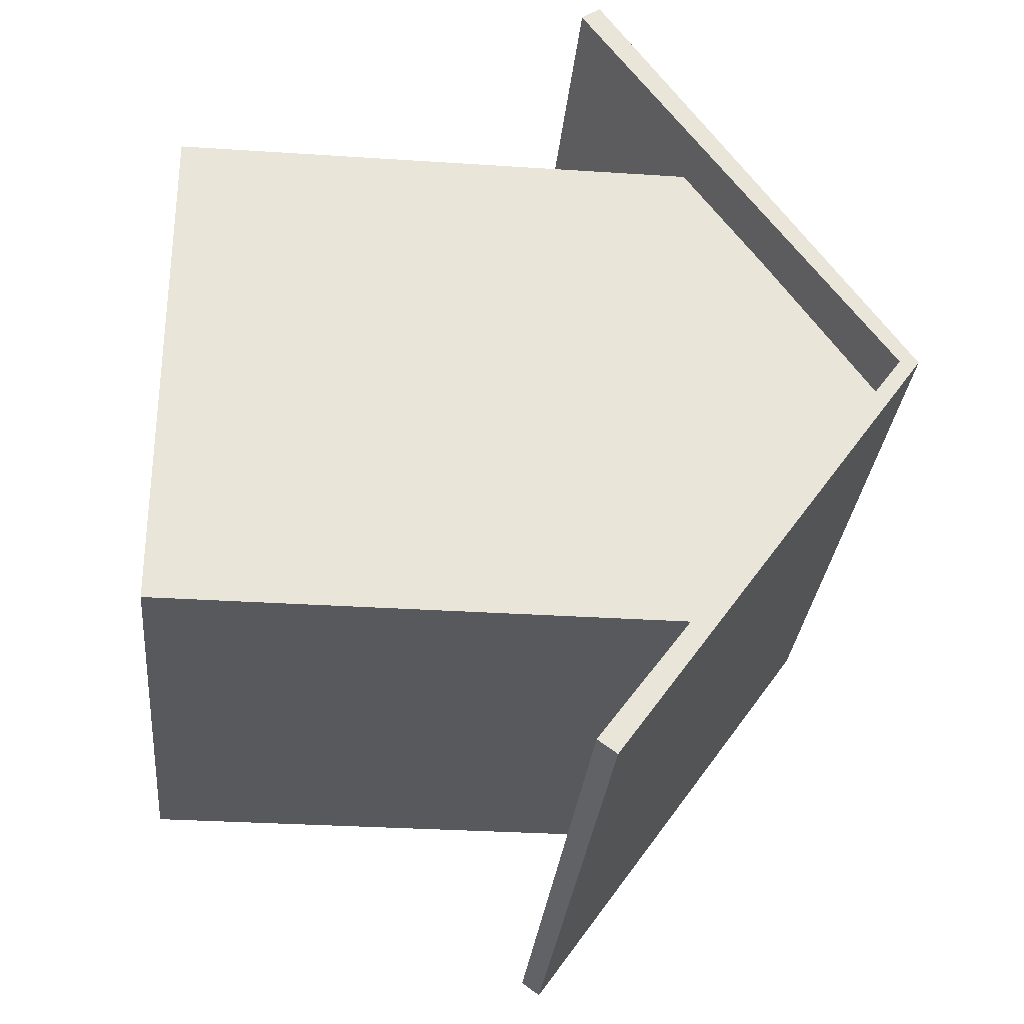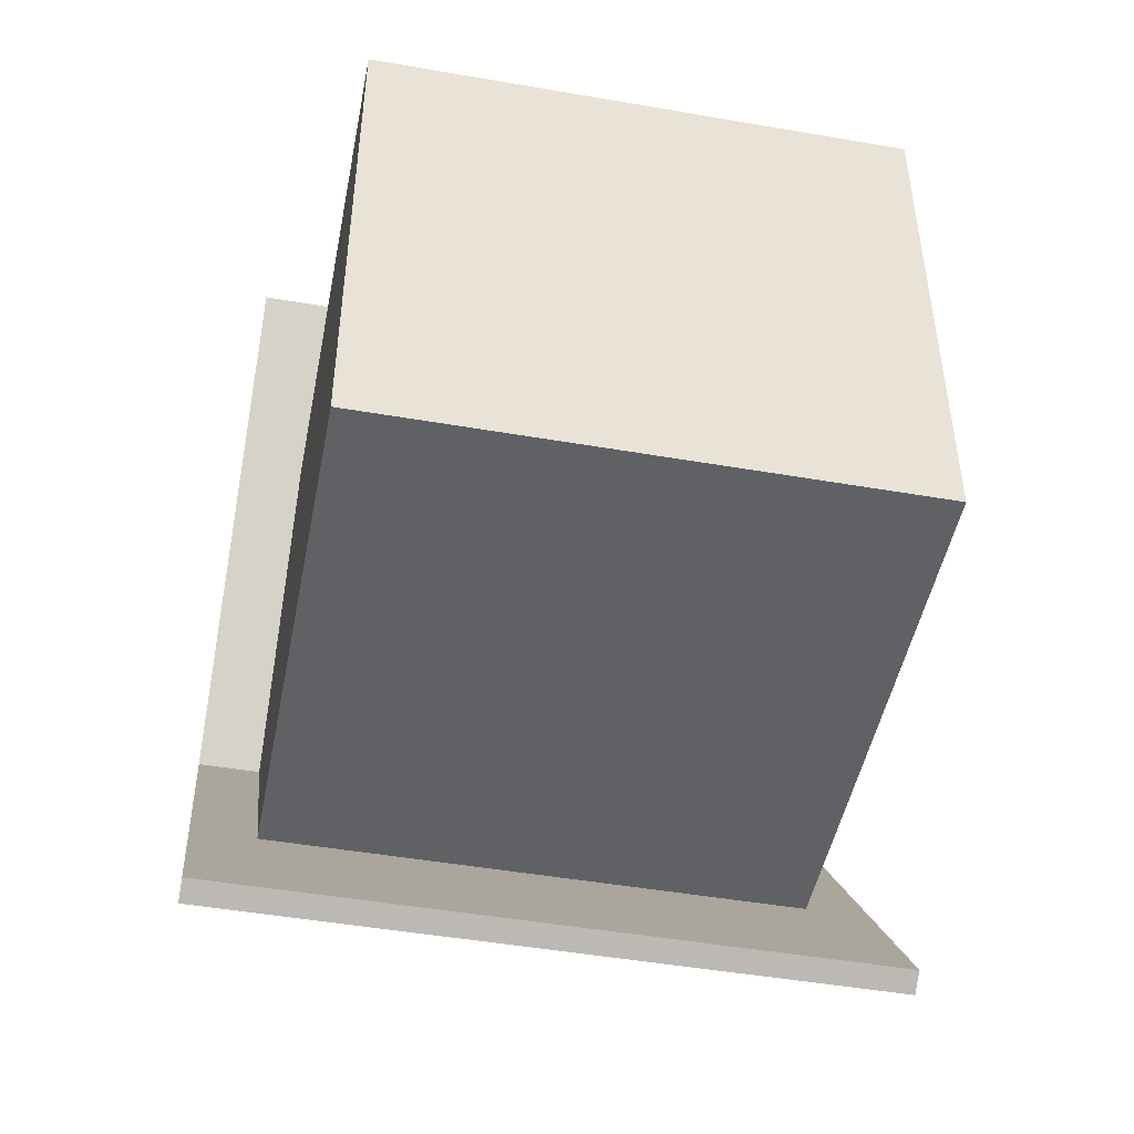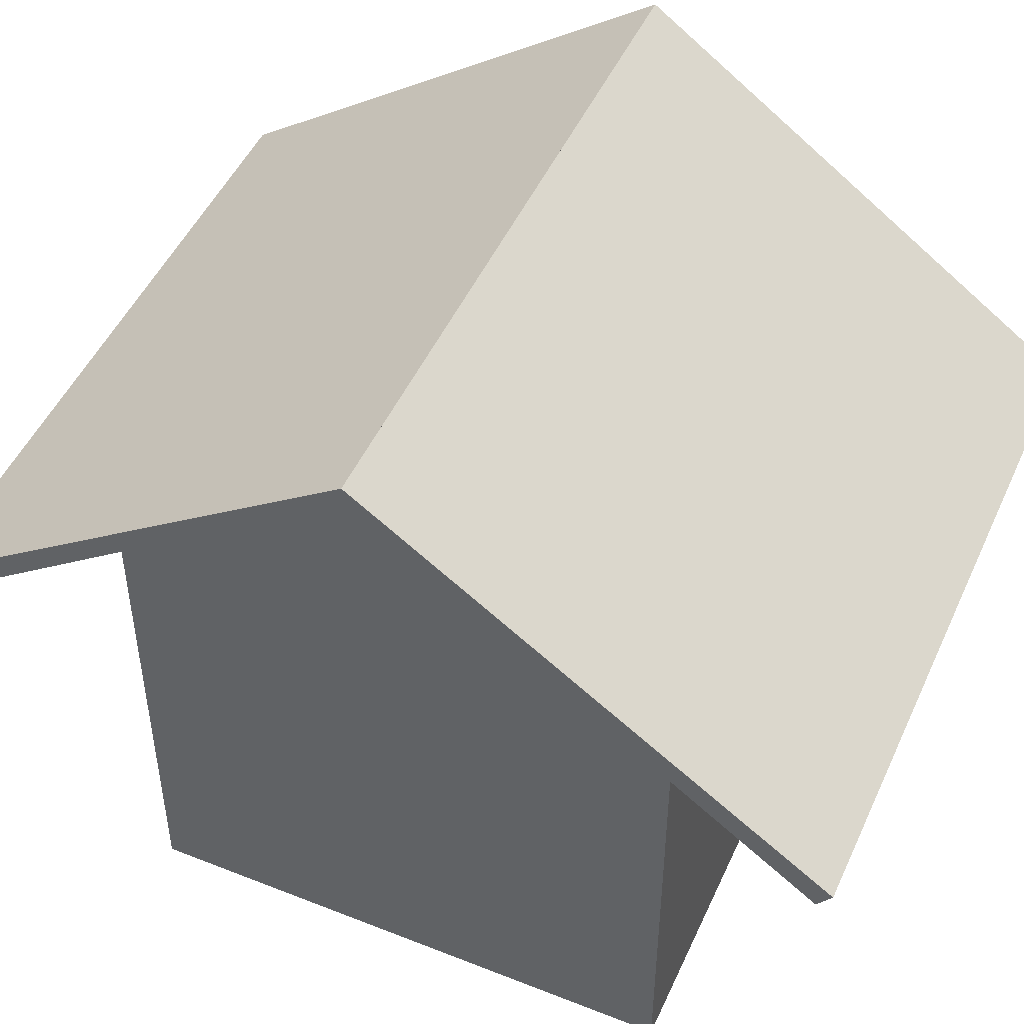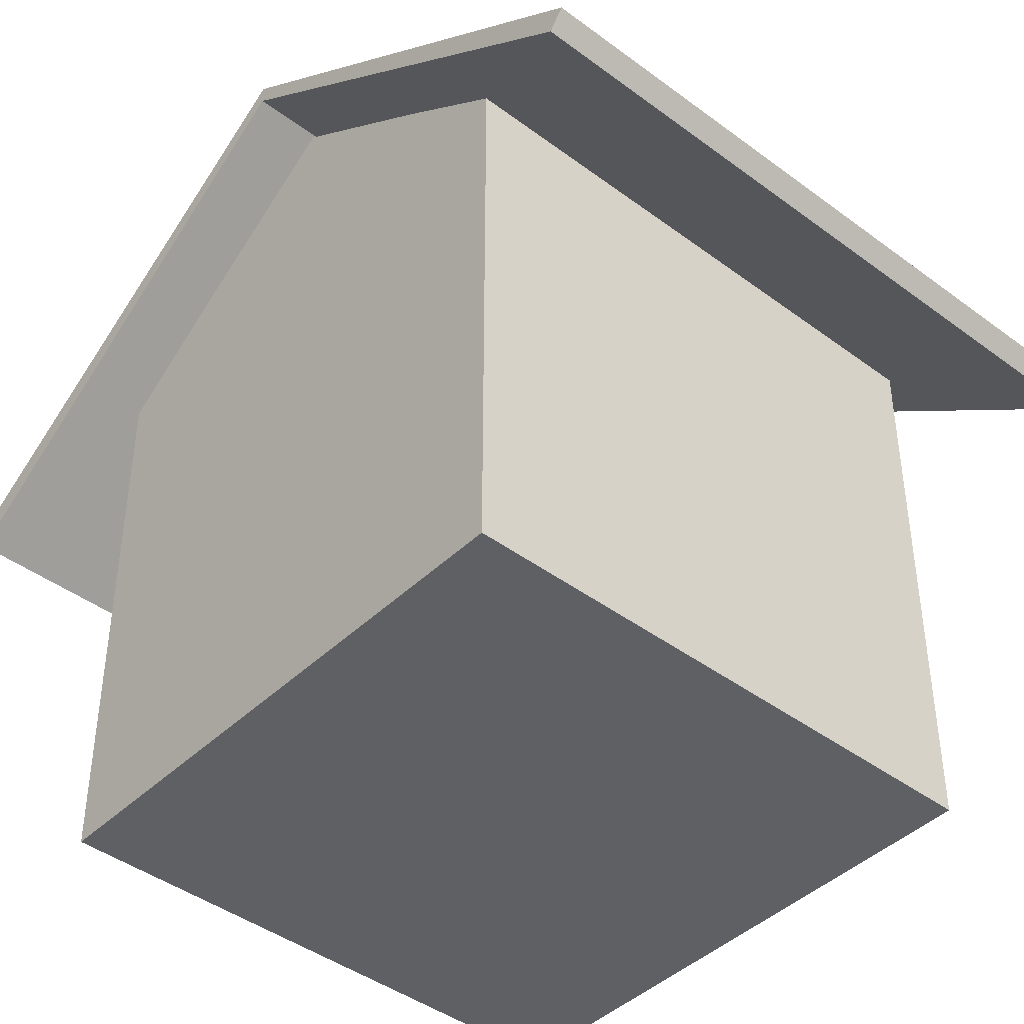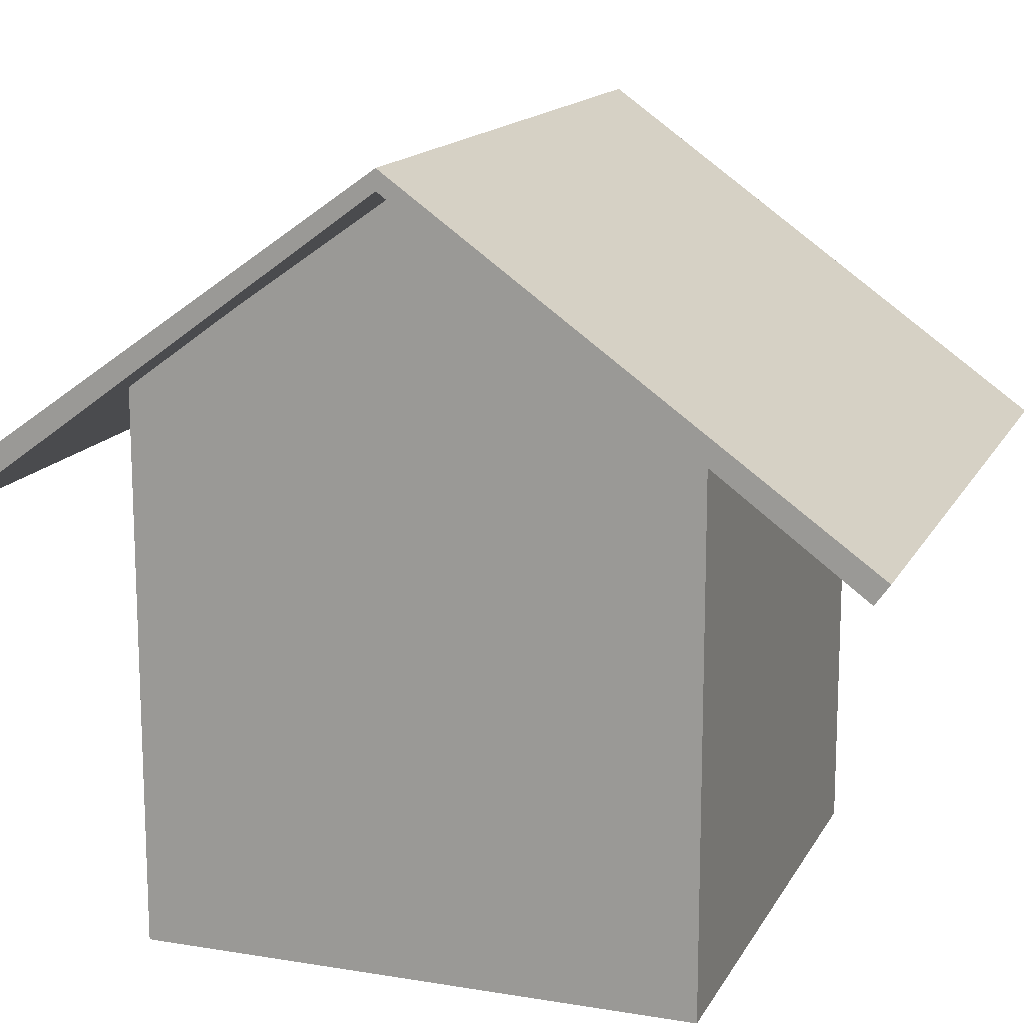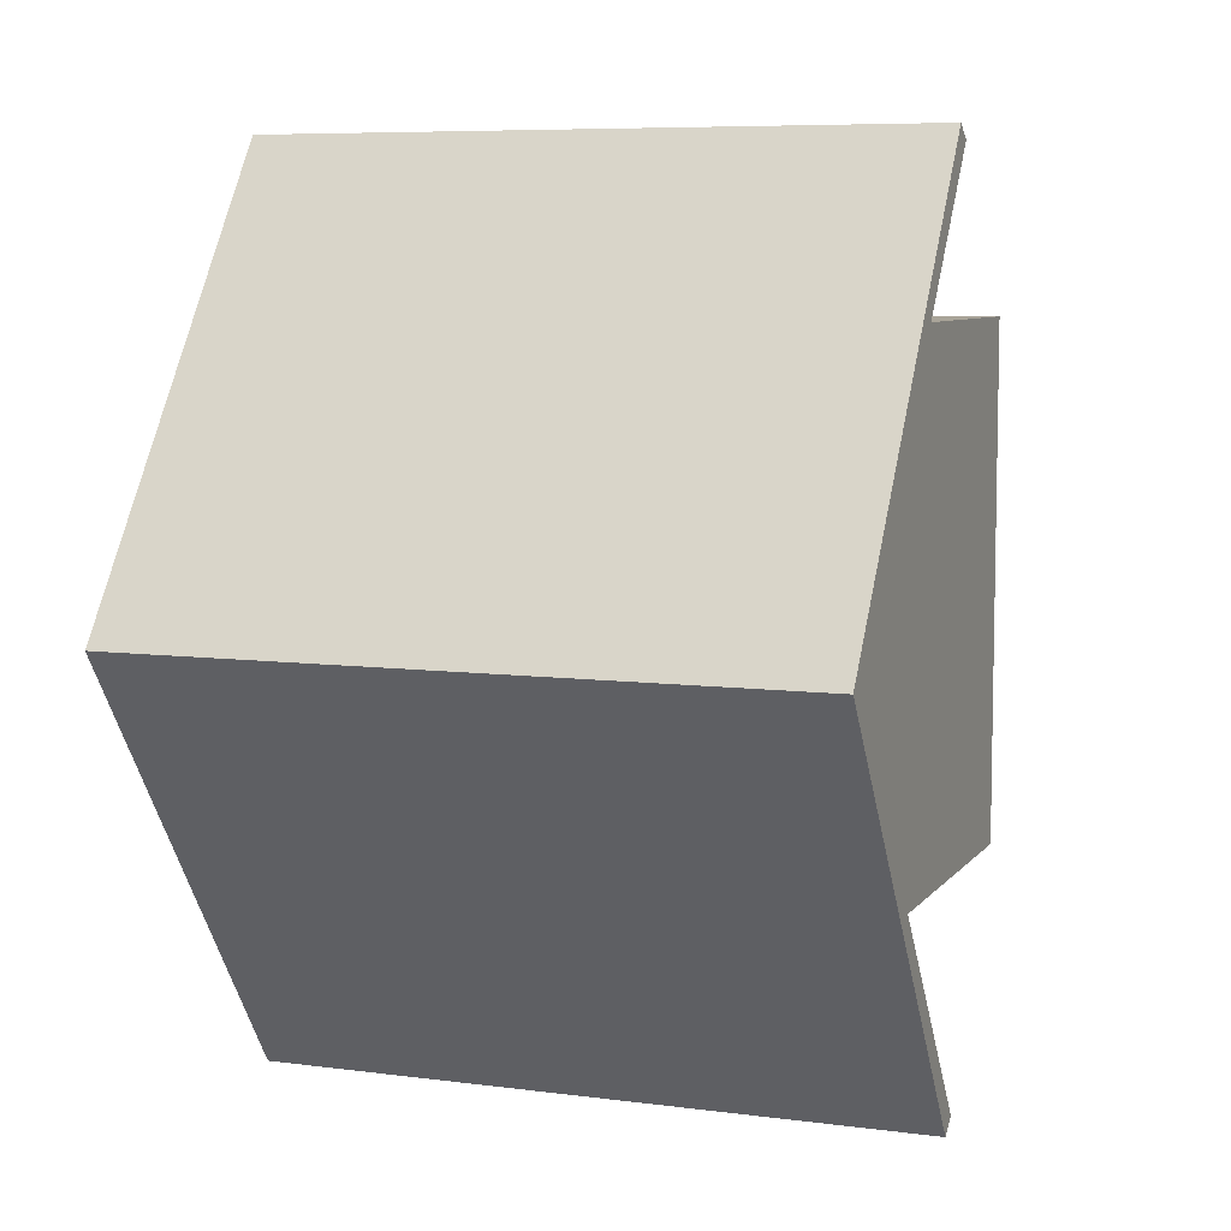
<metadata>
{"format":"obj","ext":"obj","renderer":"f3d","projection":"perspective","resolution":1024,"background":"white","views":[{"elev":-30.2,"azim":84.5,"up":"+Z"},{"elev":-47.8,"azim":-11.0,"up":"+Z"},{"elev":48.7,"azim":-66.2,"up":"+Y"},{"elev":-43.0,"azim":-41.5,"up":"+Y"},{"elev":14.9,"azim":-70.4,"up":"+Y"},{"elev":7.3,"azim":-159.3,"up":"+Z"}]}
</metadata>
<code>
o Cube
v 1 2.001 -1
v 1 0.000979 -1
v 1 2.001 1
v 1 0.000979 1
v -1 2.001 -1
v -1 0.000979 -1
v -1 2.001 1
v -1 0.000979 1
v -1 0.000979 0
v 1 2.707 0
v -1 2.707 0
v 1 0.000979 0
f 11 3 10
f 3 8 4
f 9 5 6
f 12 8 9
f 12 3 4
f 5 2 6
f 1 12 2
f 2 9 6
f 7 9 8
f 5 10 1
f 11 7 3
f 3 7 8
f 9 11 5
f 12 4 8
f 12 10 3
f 5 1 2
f 1 10 12
f 2 12 9
f 7 11 9
f 5 11 10
o ceil
v -1.242 1.561 1.584
v -1.242 1.632 1.635
v -1.242 2.723 0
v -1.242 2.795 0
v 1.242 1.561 1.584
v 1.242 1.632 1.635
v 1.242 2.723 0
v 1.242 2.795 0
v -1.242 1.561 -1.584
v -1.242 1.632 -1.635
v 1.242 1.561 -1.584
v 1.242 1.632 -1.635
f 14 15 13
f 16 19 15
f 19 18 17
f 18 13 17
f 19 13 15
f 16 18 20
f 15 22 21
f 19 24 20
f 21 24 23
f 21 19 15
f 24 16 20
f 14 16 15
f 16 20 19
f 19 20 18
f 18 14 13
f 19 17 13
f 16 14 18
f 15 16 22
f 19 23 24
f 21 22 24
f 21 23 19
f 24 22 16

</code>
